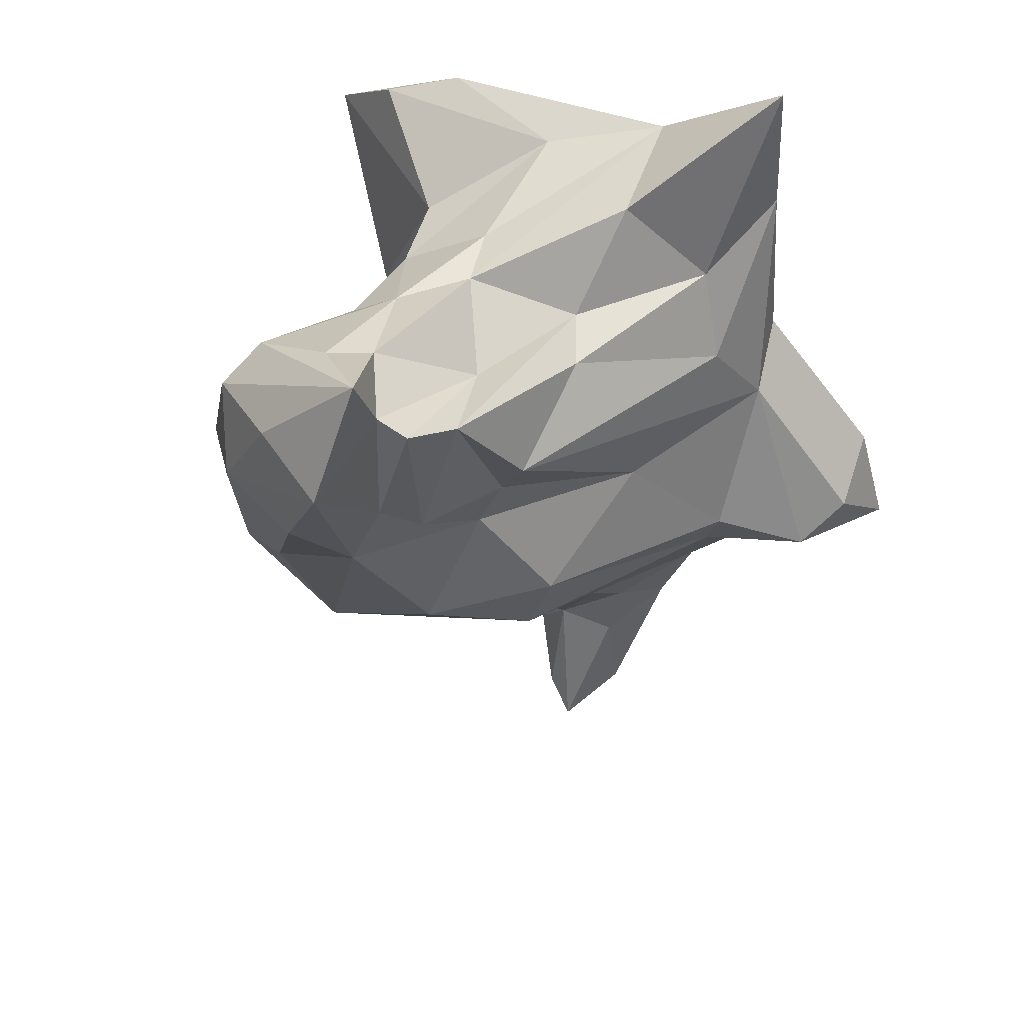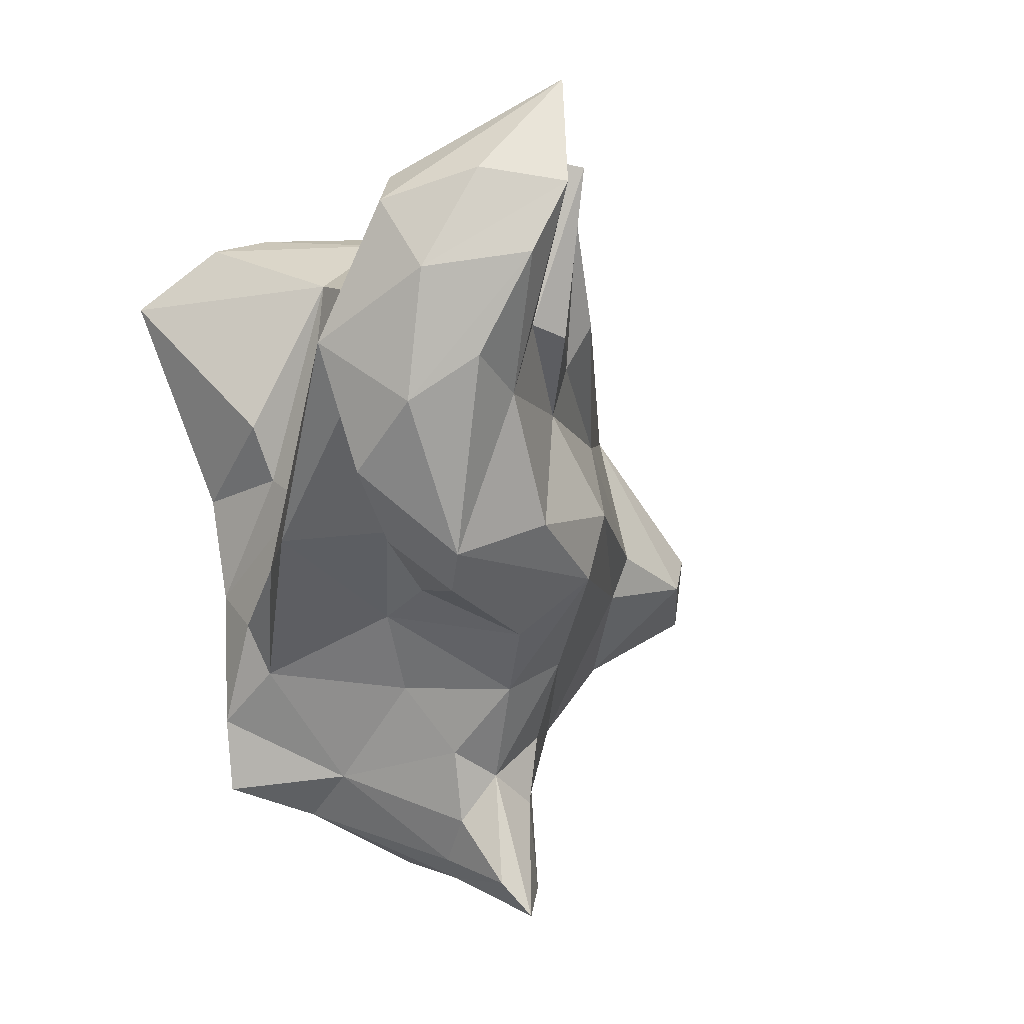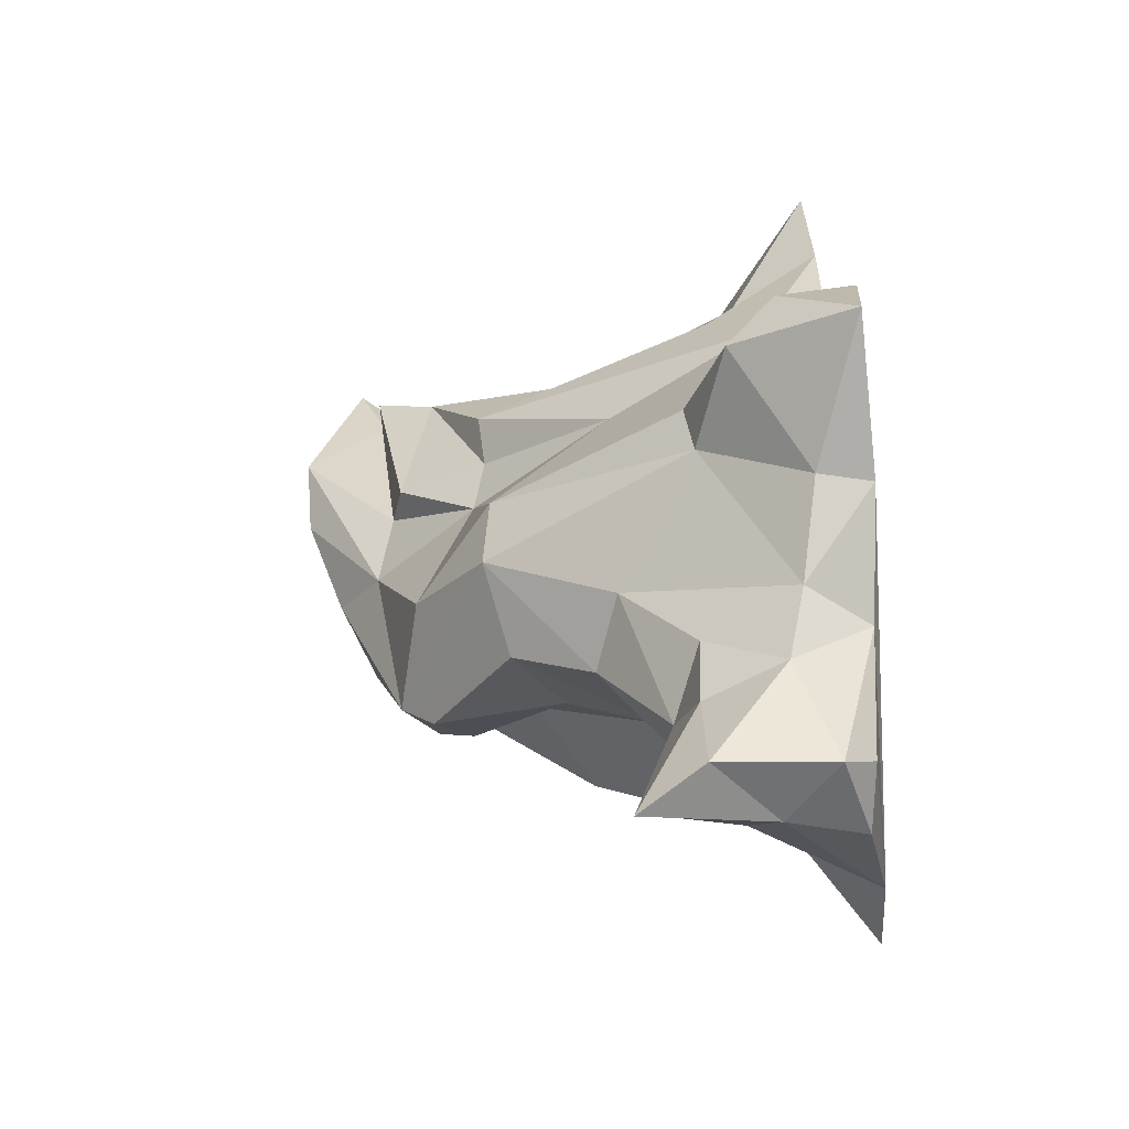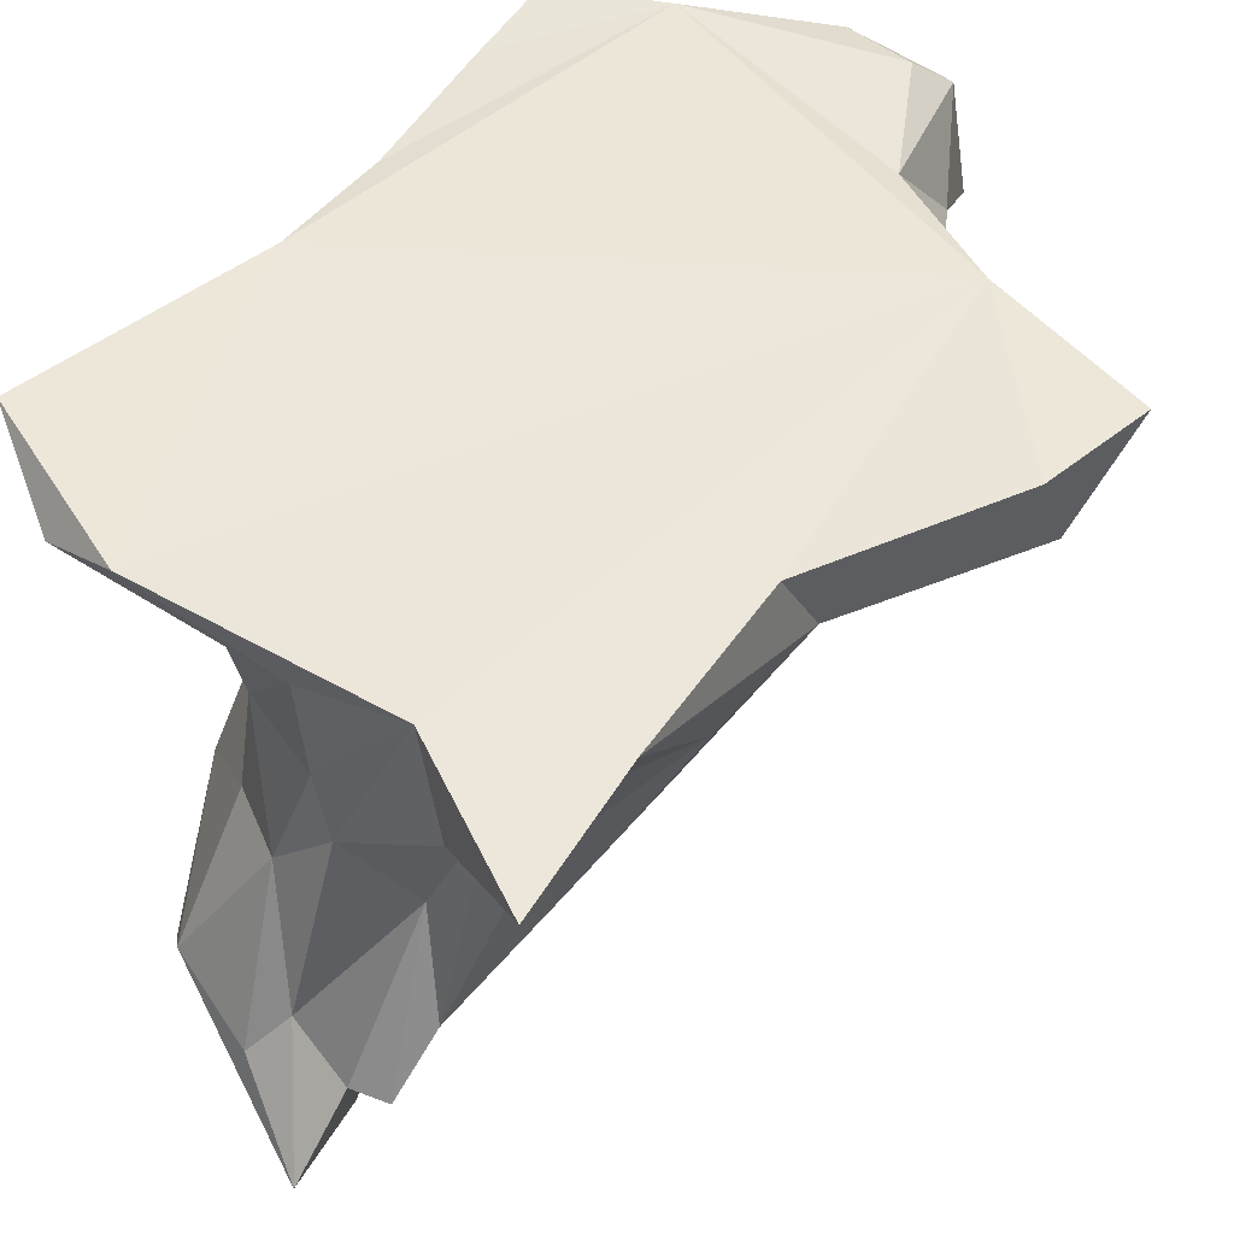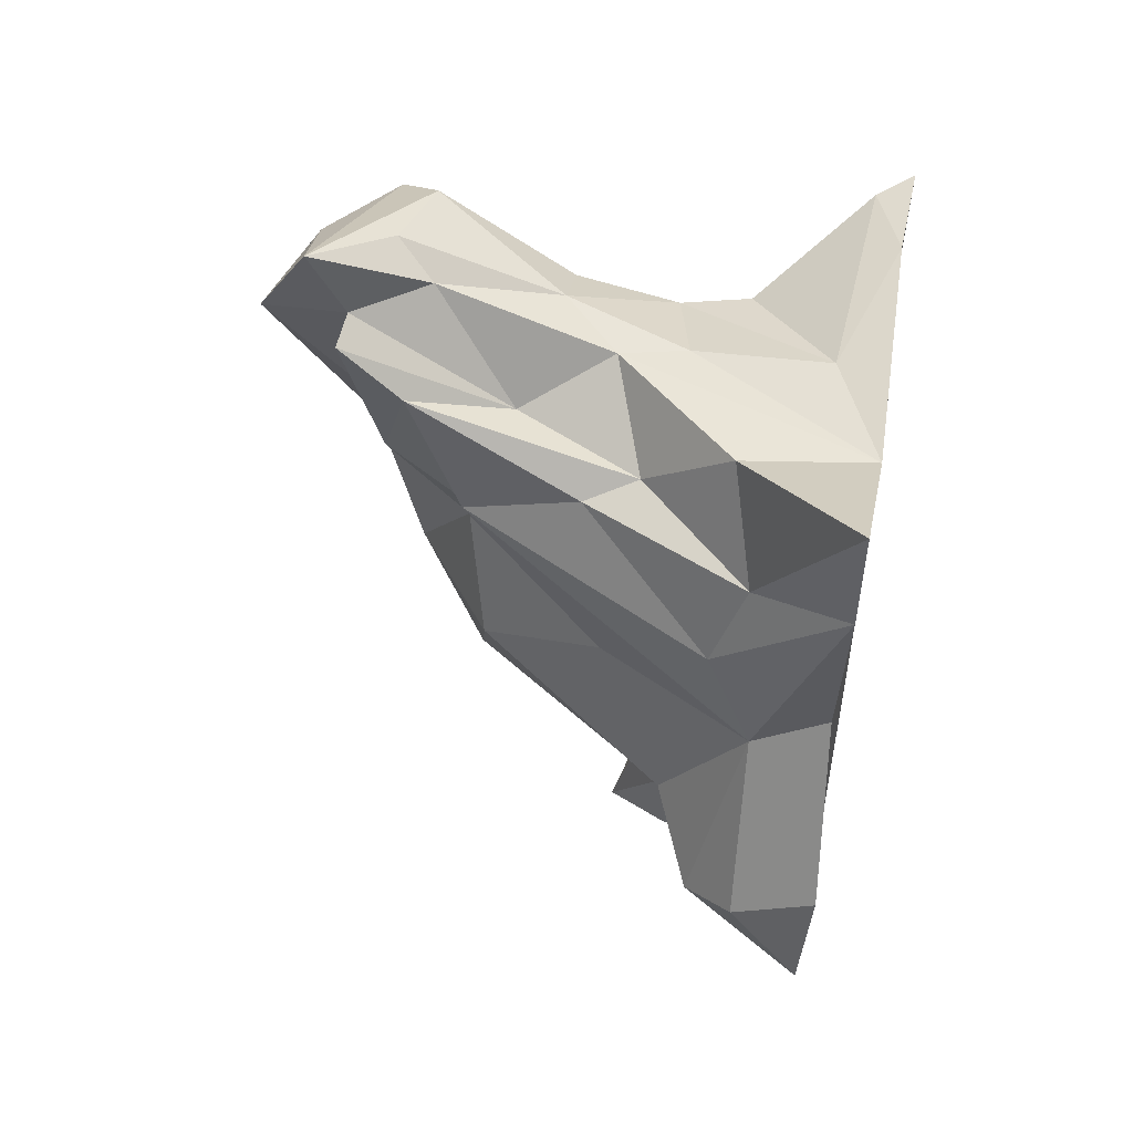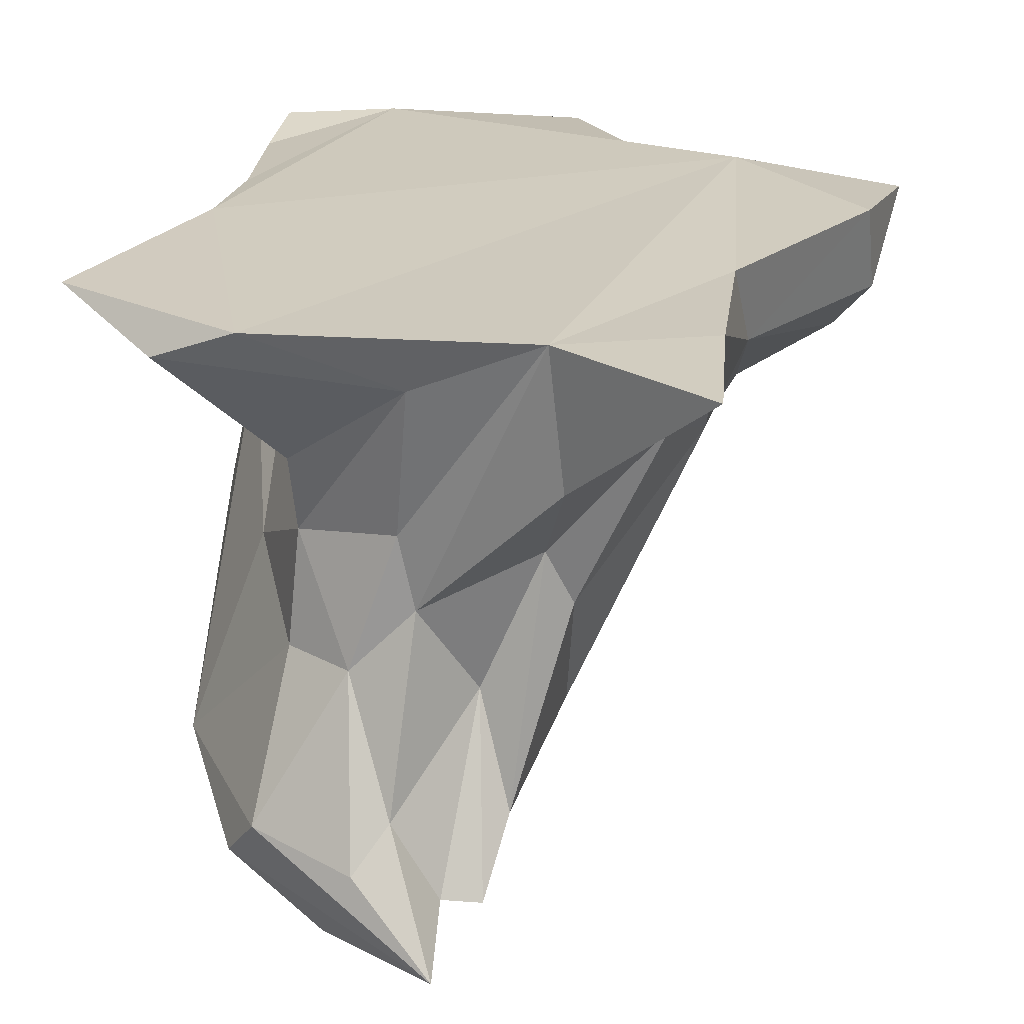
<metadata>
{"format":"obj","ext":"obj","renderer":"f3d","projection":"perspective","resolution":1024,"background":"white","views":[{"elev":51.7,"azim":25.4,"up":"+Z"},{"elev":-3.2,"azim":-23.5,"up":"+Z"},{"elev":-55.7,"azim":92.4,"up":"+Z"},{"elev":48.9,"azim":27.6,"up":"+Y"},{"elev":62.7,"azim":98.5,"up":"+Z"},{"elev":22.1,"azim":2.4,"up":"+Y"}]}
</metadata>
<code>
v 152.7 44.31 -5.382
v -124.7 -31.1 -29.47
v -10.25 -204.7 176.8
v -181.4 47.47 126.1
v 79.52 -21.65 95.27
v -19.09 -48.64 -133.6
v -85.92 -116.2 -10.72
v -107 -174.9 169.5
v 91.03 38.68 70.43
v -69.32 -168.3 -43.21
v -1.856 -146.8 52.67
v -106.6 -29.6 10.97
v -91.41 -23.35 135.6
v -108.6 -206.3 50.45
v 98.23 2.267 52.2
v 23.6 -138.3 -35.43
v 43.86 43.02 -127.6
v -128.9 44.41 -43.6
v -11.41 -40.25 -173.7
v -66.32 9.981 -149.3
v -111 -81.96 73.58
v -13.14 -123.7 138.6
v 19.65 38.01 -194.2
v -57.26 -244.3 123.6
v 51.8 2.62 -160.9
v -27.79 -202.2 179.5
v 140.9 -18.92 -37.62
v -144.6 -172.4 82.12
v 83.99 39.63 159.1
v 38.35 -35.93 -126.6
v 16.03 42.5 182.3
v 32.84 -37.42 -164.5
v 22.52 -20.46 179.4
v -12.27 -125.8 -65.9
v 25.95 -87.88 130.2
v 66.38 11.03 -125
v -66.33 -108.5 156.7
v -128.2 42.73 -117.1
v -38.02 -80.55 157.7
v 96.85 -38.46 -19.83
v -29.22 -218.8 218.4
v -72.56 46.8 -174.1
v -105.6 41.95 171.3
v -78.58 -225.2 167.8
v -12.91 35.53 -204.9
v -39.77 18.24 169.7
v 8.825 -141.2 79.27
v -88.73 -57.03 128.5
v 55.9 -74.24 42.54
v -11.55 -18.79 -197.8
v -93.32 -107.6 134.2
v 81.12 37.64 232.1
v 35.02 -134.8 -0.04131
v -122.8 48.15 -157.7
v 13.92 -62.33 136.5
v -19.12 -175.3 -8.219
v 96.24 46.11 -88.08
v 20.07 -68.59 -226.5
v 64.13 -6.89 137.5
v 101.6 18.89 -87.76
v -114 -0.2093 23.74
v -119.7 -194.8 153.3
v 0.1414 -173.2 155.7
v -136.4 -88.03 -15.38
v -48.15 -166 181
v -63.48 -55.78 -55.66
v -63.63 -185.1 192.5
v 170.7 40.73 -59.07
v -141.3 27.84 160.6
v 38.78 -35.99 -214.5
v -128.9 -9.263 53.46
v -45.25 -48.05 156.4
v 156.8 4.665 -20.4
v -73.47 -186.1 -25.11
v 6.339 -49.07 -147.3
v 31.83 22.29 -209
v -129 -162.7 46.31
v -106.9 -219.6 116.3
v -34.98 -194.1 94.45
v -123.5 16.33 -60.51
v -48.72 -201.4 57.34
v -111.8 10.67 -88.52
v -13.53 -188.2 89.38
v -98.09 -150 -17.62
v 0.8255 -3.822 -210.7
v -123 -171.5 16.82
v -136.6 46.71 13.16
v -0.2125 -84.15 -96.65
v -39.03 -246.7 159.7
v 89.12 -33.95 -43.59
v -45.3 -36.97 -96.51
v 22.4 -144.4 103.2
v 35.62 -72.52 -82.64
v -59.98 -100.9 -41.55
v -77.56 -224.9 73.27
v 4.902 -61.26 -208
g iceChunk1_2_collision
f 42 87 57
f 66 82 91
f 21 12 2
f 49 47 11
f 46 72 31
f 57 43 31
f 25 30 32
f 49 53 40
f 14 74 95
f 28 21 2
f 44 62 78
f 22 63 55
f 9 15 1
f 33 39 55
f 34 10 94
f 74 81 95
f 34 16 74
f 16 93 90
f 80 12 18
f 48 13 12
f 13 4 71
f 28 2 64
f 7 84 77
f 5 15 29
f 5 92 15
f 56 81 74
f 49 11 53
f 1 57 9
f 90 93 36
f 87 71 4
f 57 87 43
f 6 20 19
f 23 42 17
f 82 20 91
f 80 18 38
f 8 51 28
f 67 8 41
f 48 72 46
f 37 51 8
f 25 70 76
f 85 50 42
f 3 22 26
f 26 79 3
f 25 76 17
f 57 68 60
f 26 89 79
f 62 44 41
f 60 68 27
f 1 15 73
f 86 14 28
f 62 28 78
f 15 9 29
f 29 9 31
f 93 16 88
f 75 93 88
f 33 31 39
f 32 30 75
f 58 85 70
f 59 52 33
f 31 33 52
f 66 88 34
f 88 16 34
f 35 92 5
f 33 55 59
f 25 17 36
f 25 36 30
f 72 48 37
f 65 26 22
f 82 38 20
f 38 18 42
f 39 65 22
f 55 39 22
f 27 15 40
f 60 27 90
f 41 89 26
f 41 26 65
f 42 50 20
f 20 54 42
f 43 46 31
f 13 69 4
f 78 24 89
f 24 81 89
f 42 23 45
f 70 85 76
f 48 46 13
f 69 13 46
f 63 83 47
f 63 92 35
f 37 48 51
f 21 48 12
f 49 40 15
f 49 15 92
f 50 19 20
f 32 75 58
f 51 21 28
f 21 51 48
f 29 31 52
f 52 59 29
f 53 11 56
f 16 90 53
f 38 54 20
f 38 42 54
f 59 55 35
f 63 35 55
f 56 16 53
f 16 56 74
f 57 36 17
f 17 42 57
f 85 96 50
f 50 96 19
f 29 59 5
f 59 35 5
f 57 60 36
f 90 36 60
f 12 61 18
f 12 13 61
f 8 62 41
f 62 8 28
f 3 63 22
f 3 83 63
f 43 87 4
f 64 7 77
f 82 66 64
f 37 65 39
f 8 67 37
f 94 66 34
f 7 64 66
f 67 65 37
f 67 41 65
f 68 57 1
f 68 1 73
f 43 69 46
f 69 43 4
f 32 70 25
f 32 58 70
f 71 61 13
f 61 71 87
f 37 39 72
f 39 31 72
f 27 68 73
f 73 15 27
f 34 74 10
f 86 74 14
f 75 19 96
f 6 19 75
f 76 23 17
f 23 76 45
f 28 64 77
f 77 86 28
f 78 28 14
f 78 14 24
f 83 11 47
f 56 11 81
f 2 12 80
f 82 64 2
f 89 81 79
f 11 79 81
f 82 2 80
f 82 80 38
f 79 11 83
f 83 3 79
f 94 10 84
f 10 74 84
f 76 85 45
f 42 45 85
f 77 84 86
f 84 74 86
f 61 87 18
f 42 18 87
f 88 66 91
f 6 75 88
f 41 44 89
f 44 78 89
f 40 53 90
f 90 27 40
f 20 6 91
f 91 6 88
f 92 63 47
f 47 49 92
f 93 30 36
f 75 30 93
f 66 94 7
f 7 94 84
f 81 24 95
f 14 95 24
f 96 58 75
f 58 96 85
f 31 9 57

</code>
